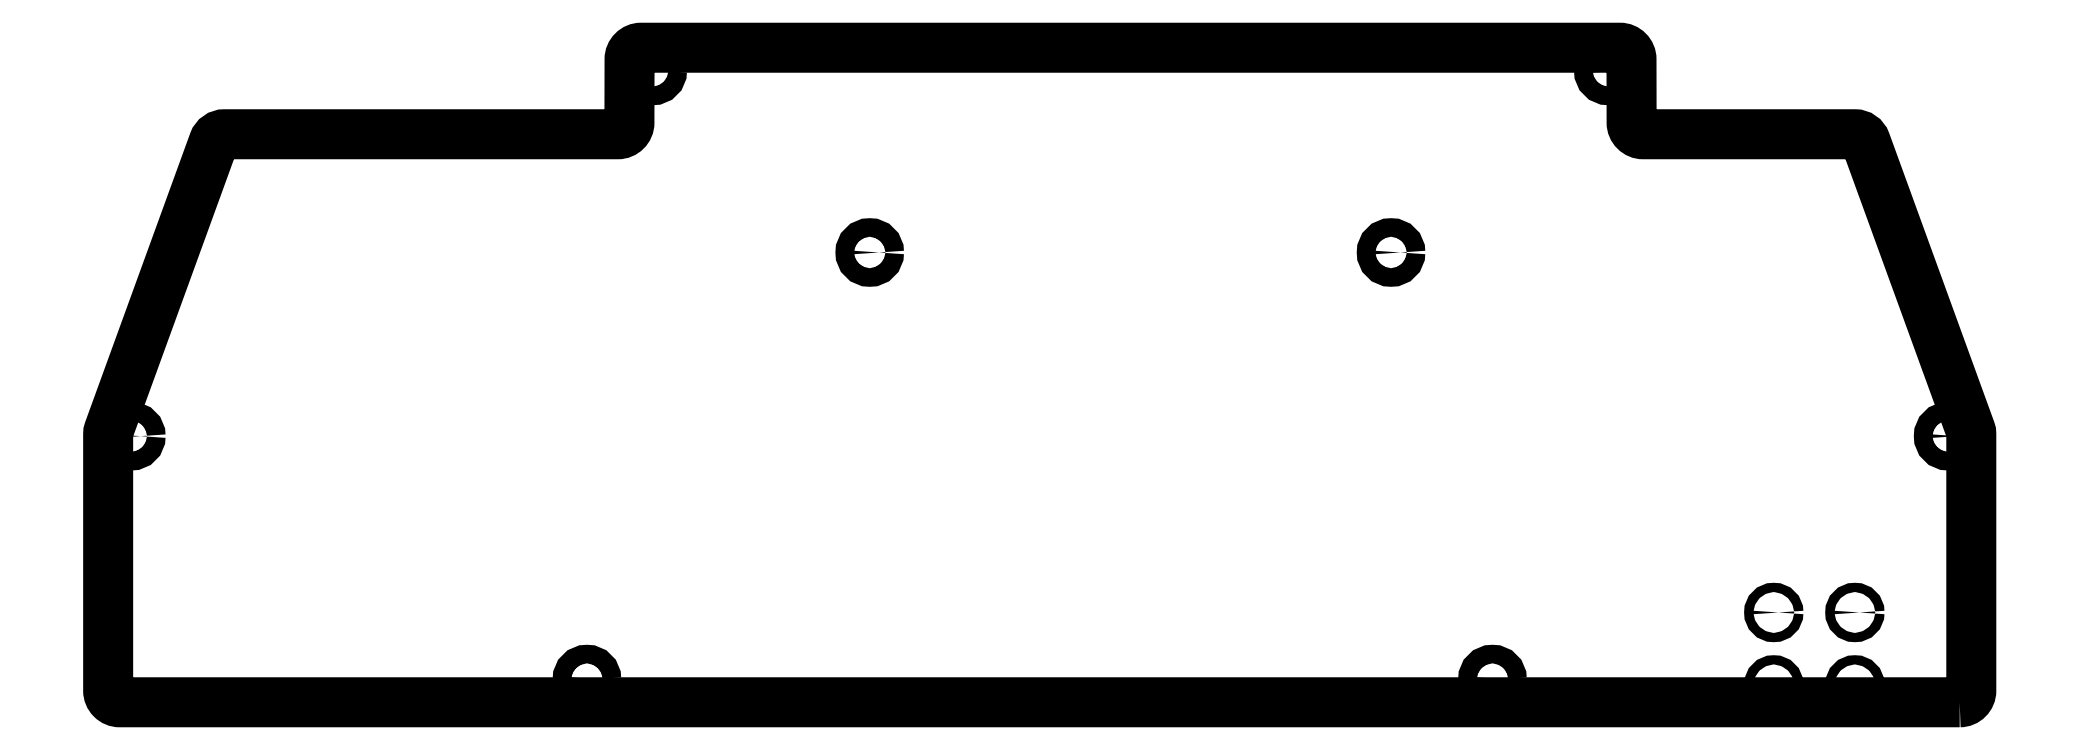
<metadata>
{"format":"dxf","ext":"dxf","renderer":"ezdxf+matplotlib","layout":"modelspace","background":"white","min_lineweight":24,"dpi":150}
</metadata>
<code>
0
SECTION
2
ENTITIES
0
CIRCLE
8
0
10
-181.5
20
68.77
30
0
40
1.6
210
0
220
-0
230
1
0
CIRCLE
8
0
10
-91.52
20
68.77
30
0
40
1.6
210
0
220
-0
230
1
0
CIRCLE
8
0
10
-230.3
20
-4.875
30
0
40
1.6
210
0
220
-0
230
1
0
CIRCLE
8
0
10
4.65
20
37.07
30
0
40
1.6
210
0
220
-0
230
1
0
CIRCLE
8
0
10
-54.01
20
100.1
30
0
40
1.6
210
0
220
-0
230
1
0
CIRCLE
8
0
10
-219
20
100.1
30
0
40
1.6
210
0
220
-0
230
1
0
CIRCLE
8
0
10
-74.01
20
-4.875
30
0
40
1.6
210
0
220
-0
230
1
0
CIRCLE
8
0
10
-309
20
37.07
30
0
40
1.6
210
0
220
-0
230
1
0
LWPOLYLINE
8
0
90
20
70
1
43
0
10
6.65
20
-8.875
42
0.4142
10
8.65
20
-6.875
10
8.65
20
37.42
42
0.08741
10
8.53
20
38.1
10
-9.567
20
87.87
42
0.3154
10
-11.45
20
89.19
10
-47.99
20
89.19
42
-0.4137
10
-49.99
20
91.18
10
-50.01
20
102.1
42
0.4137
10
-52.01
20
104.1
10
-221
20
104.1
42
0.4137
10
-223
20
102.1
10
-223
20
91.18
42
-0.4137
10
-225
20
89.19
10
-292.9
20
89.19
42
0.3154
10
-294.8
20
87.87
10
-312.9
20
38.1
42
0.08741
10
-313
20
37.42
10
-313
20
-6.875
42
0.4142
10
-311
20
-8.875
0
CIRCLE
8
0
10
-25.45
20
6.624
30
0
40
0.8
210
0
220
-0
230
1
0
CIRCLE
8
0
10
-11.45
20
-5.876
30
0
40
0.8
210
0
220
-0
230
1
0
CIRCLE
8
0
10
-25.45
20
-5.876
30
0
40
0.8
210
0
220
-0
230
1
0
CIRCLE
8
0
10
-11.45
20
6.624
30
0
40
0.8
210
0
220
-0
230
1
0
ENDSEC
0
EOF

</code>
